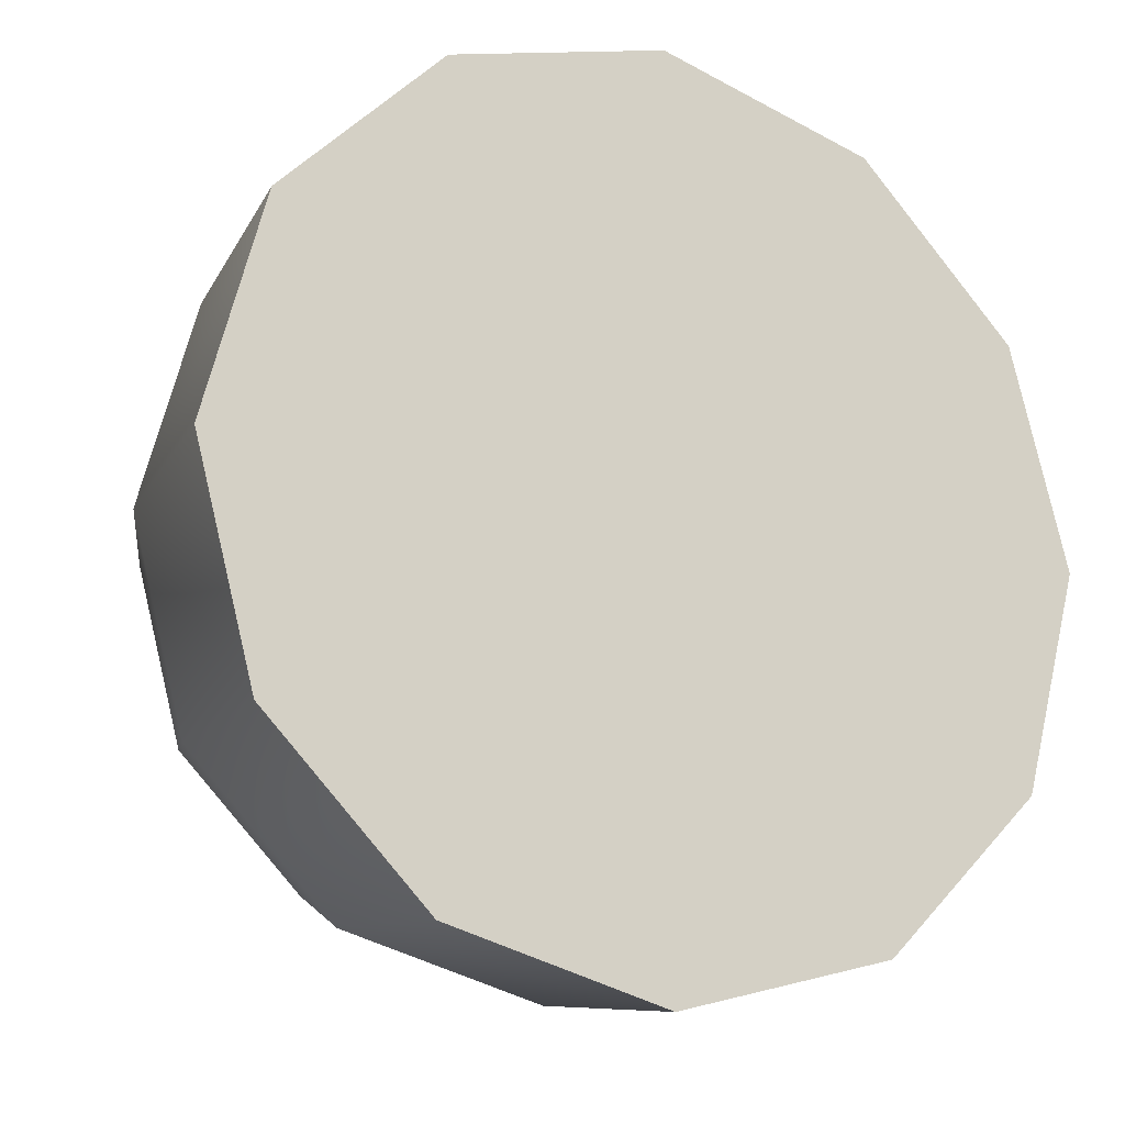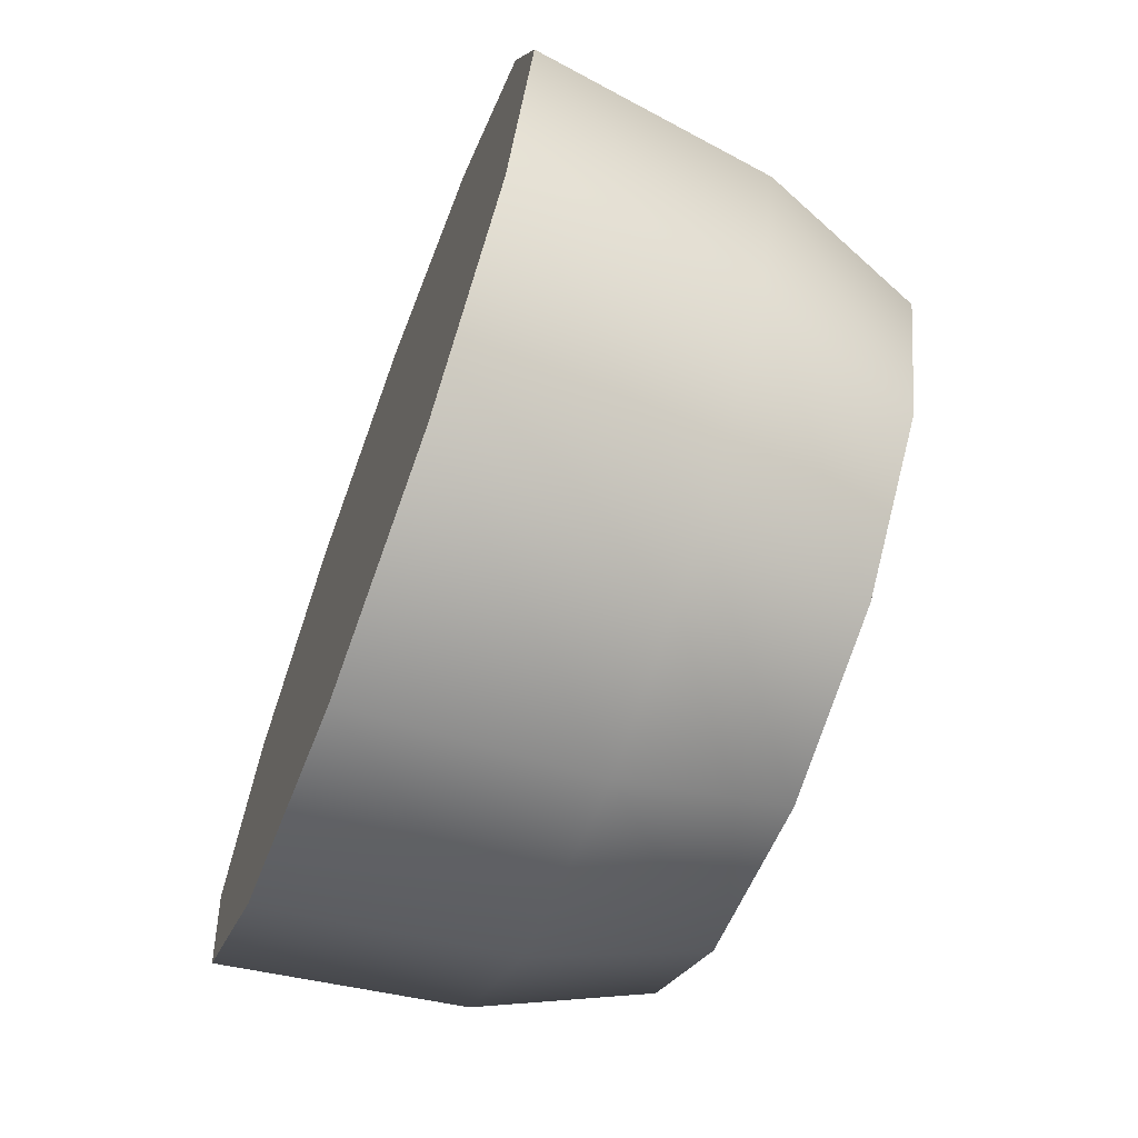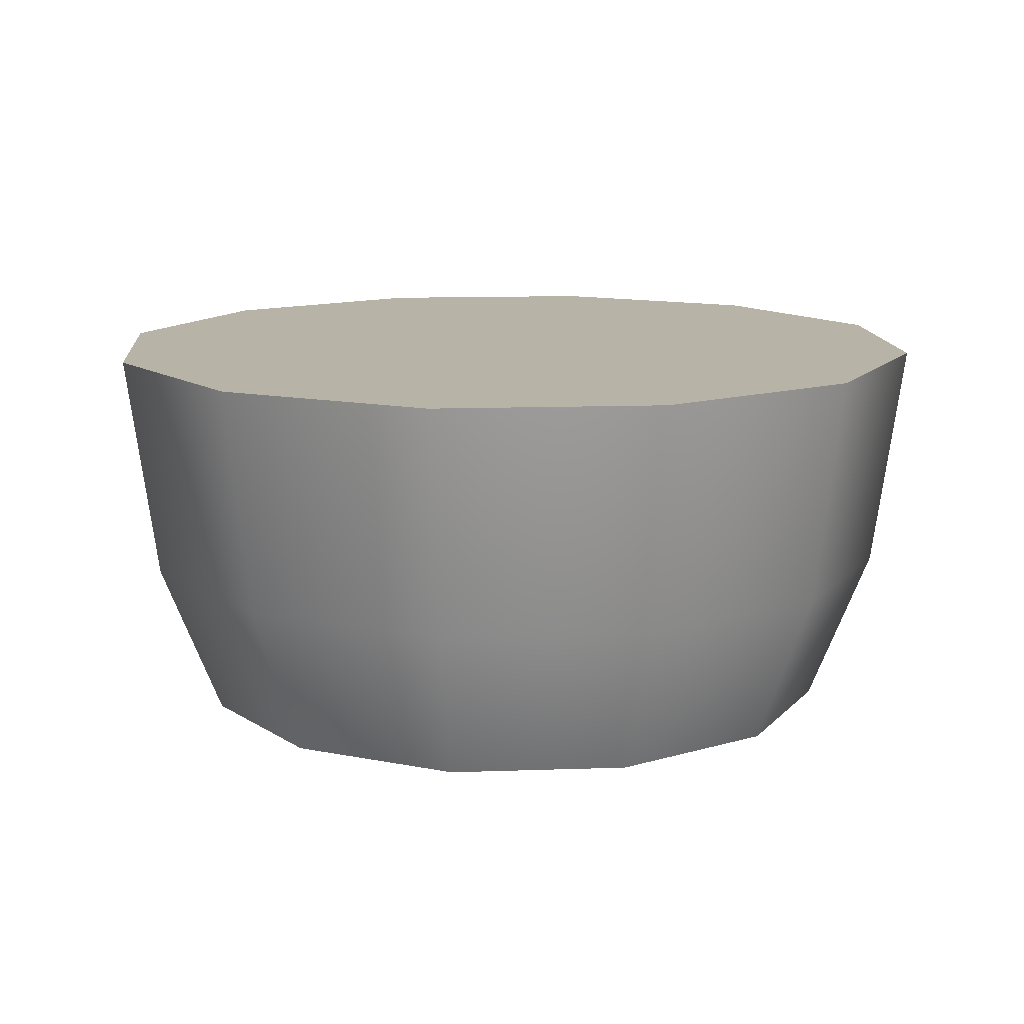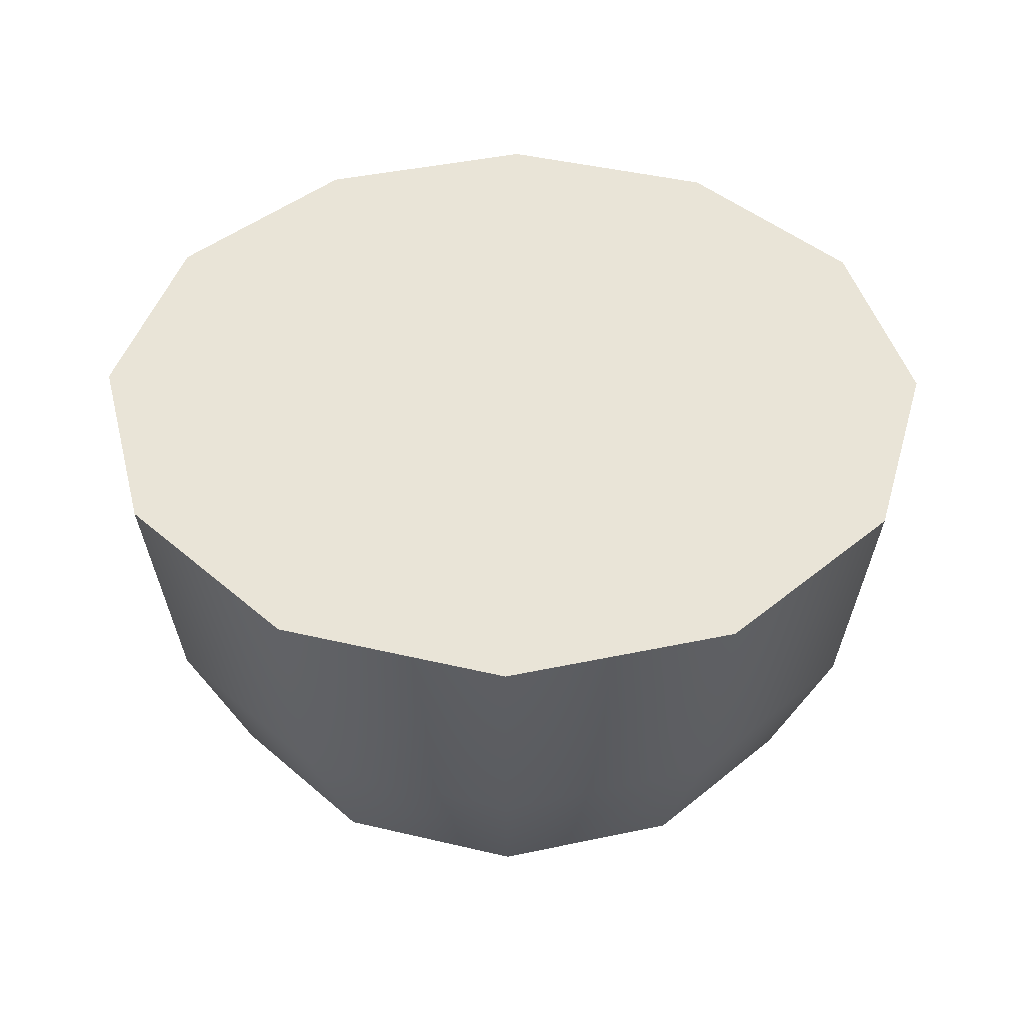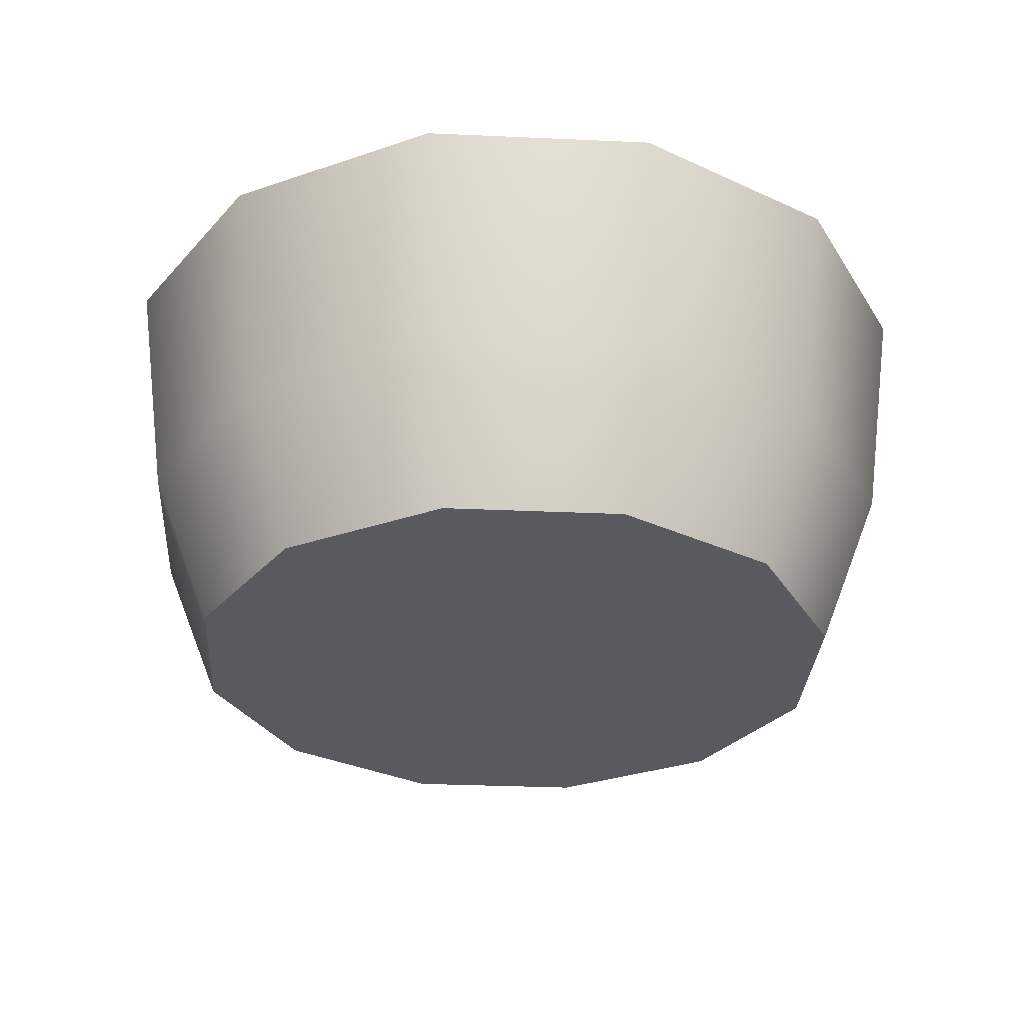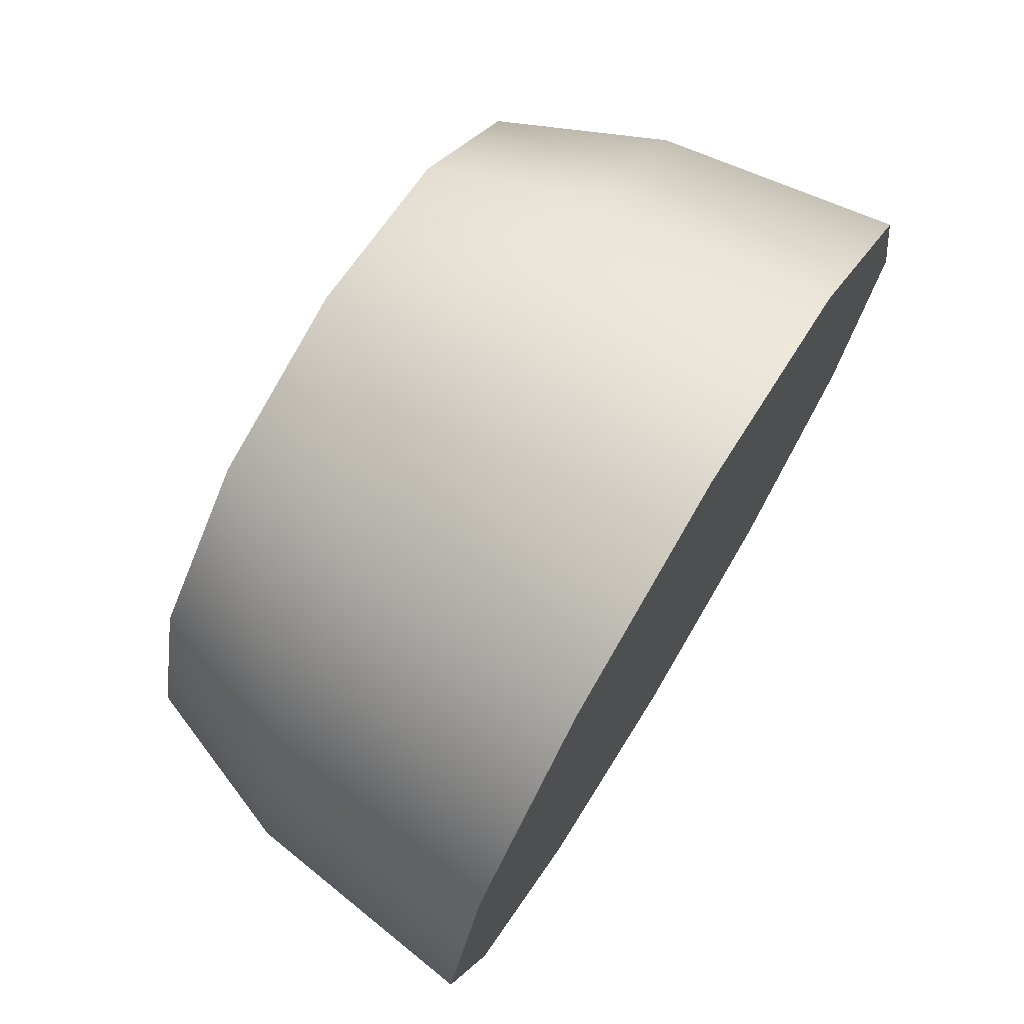
<metadata>
{"format":"obj","ext":"obj","renderer":"f3d","projection":"perspective","resolution":1024,"background":"white","views":[{"elev":-16.9,"azim":151.6,"up":"+Z"},{"elev":-67.7,"azim":-110.5,"up":"+Z"},{"elev":12.6,"azim":100.3,"up":"+Y"},{"elev":42.8,"azim":0.8,"up":"+Y"},{"elev":-30.7,"azim":-108.7,"up":"+Y"},{"elev":73.9,"azim":121.1,"up":"+Z"}]}
</metadata>
<code>
v 5.653 -24.27 -3.264
v 3.264 -24.27 -5.653
v 0 -24.27 -6.528
v -3.264 -24.27 -5.653
v -5.653 -24.27 -3.264
v -6.528 -24.27 0
v -5.653 -24.27 3.264
v -3.264 -24.27 5.653
v 0 -24.27 6.528
v 3.264 -24.27 5.653
v 5.653 -24.27 3.264
v 6.528 -24.27 0
v 7.225 -16.83 -4.171
v 4.171 -16.83 -7.225
v 0 -16.83 -8.342
v -4.171 -16.83 -7.225
v -7.225 -16.83 -4.171
v -8.342 -16.83 0
v -7.225 -16.83 4.171
v -4.171 -16.83 7.225
v 0 -16.83 8.342
v 4.171 -16.83 7.225
v 7.225 -16.83 4.171
v 8.342 -16.83 0
v 0 -24.27 0
v 0 -16.83 0
v 0 -21.24 7.733
v -3.866 -21.24 6.697
v -6.697 -21.24 3.866
v -7.733 -21.24 0
v -6.697 -21.24 -3.866
v -3.866 -21.24 -6.697
v 0 -21.24 -7.733
v 3.866 -21.24 -6.697
v 6.697 -21.24 -3.866
v 7.733 -21.24 0
v 6.697 -21.24 3.866
v 3.866 -21.24 6.697
f 1 2 34 35
f 2 3 33 34
f 3 4 32 33
f 4 5 31 32
f 5 6 30 31
f 6 7 29 30
f 7 8 28 29
f 8 9 27 28
f 9 10 38 27
f 10 11 37 38
f 11 12 36 37
f 12 1 35 36
f 2 1 25
f 3 2 25
f 4 3 25
f 5 4 25
f 6 5 25
f 7 6 25
f 8 7 25
f 9 8 25
f 10 9 25
f 11 10 25
f 12 11 25
f 1 12 25
f 13 14 26
f 14 15 26
f 15 16 26
f 16 17 26
f 17 18 26
f 18 19 26
f 19 20 26
f 20 21 26
f 21 22 26
f 22 23 26
f 23 24 26
f 24 13 26
f 28 27 21 20
f 29 28 20 19
f 30 29 19 18
f 31 30 18 17
f 32 31 17 16
f 33 32 16 15
f 34 33 15 14
f 35 34 14 13
f 36 35 13 24
f 37 36 24 23
f 38 37 23 22
f 27 38 22 21

</code>
